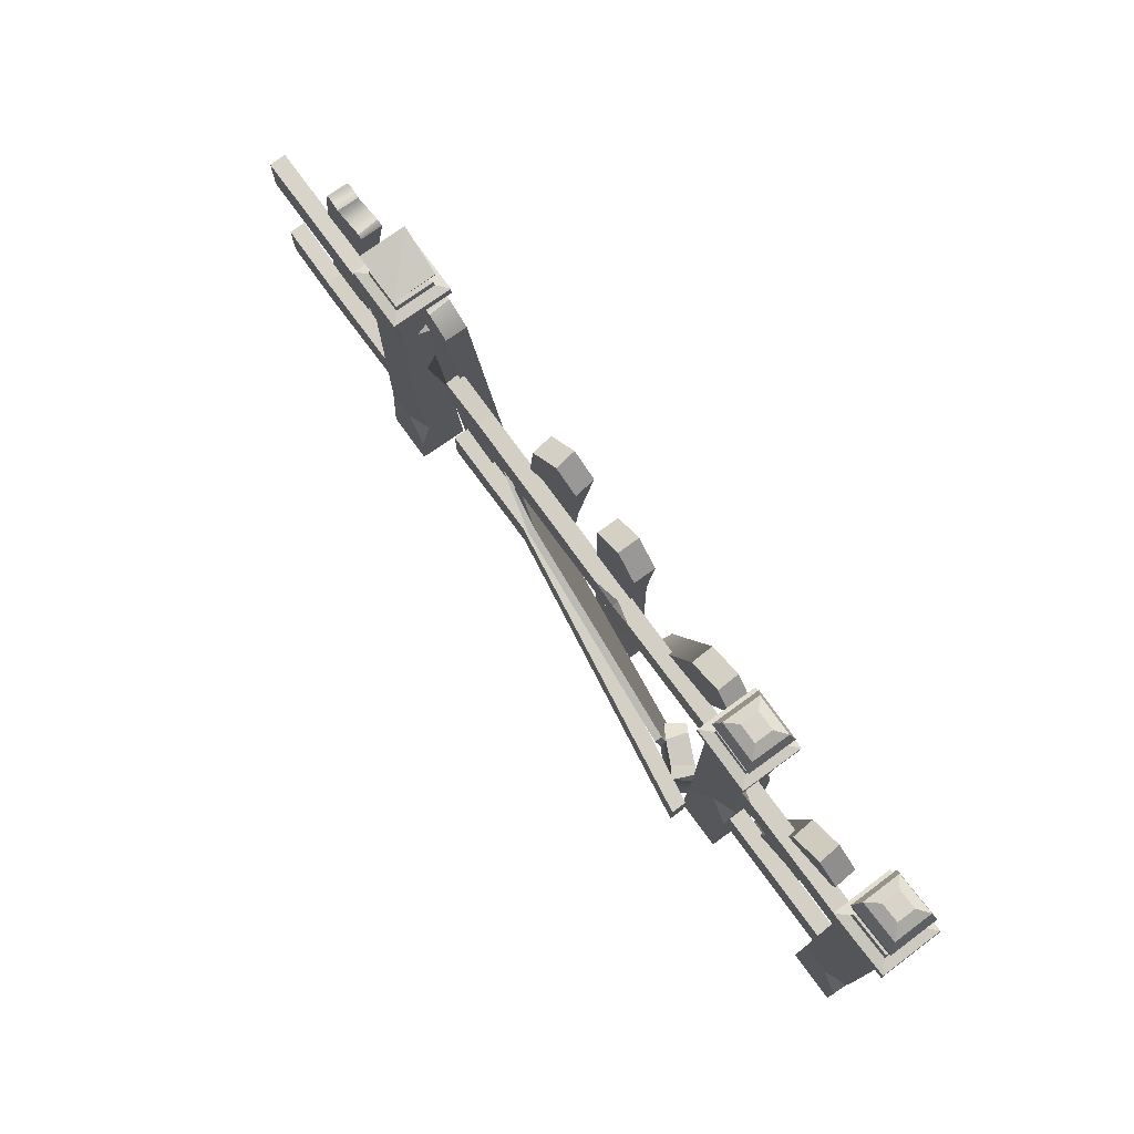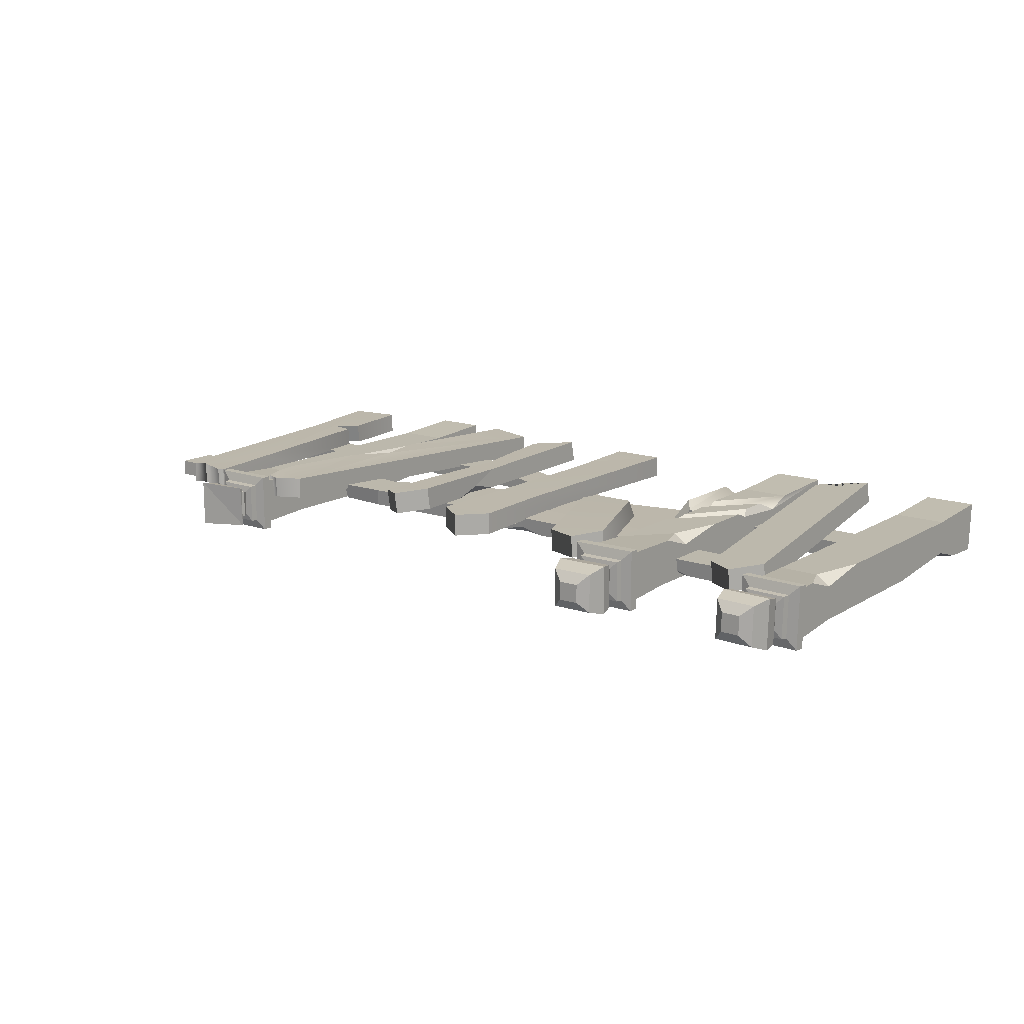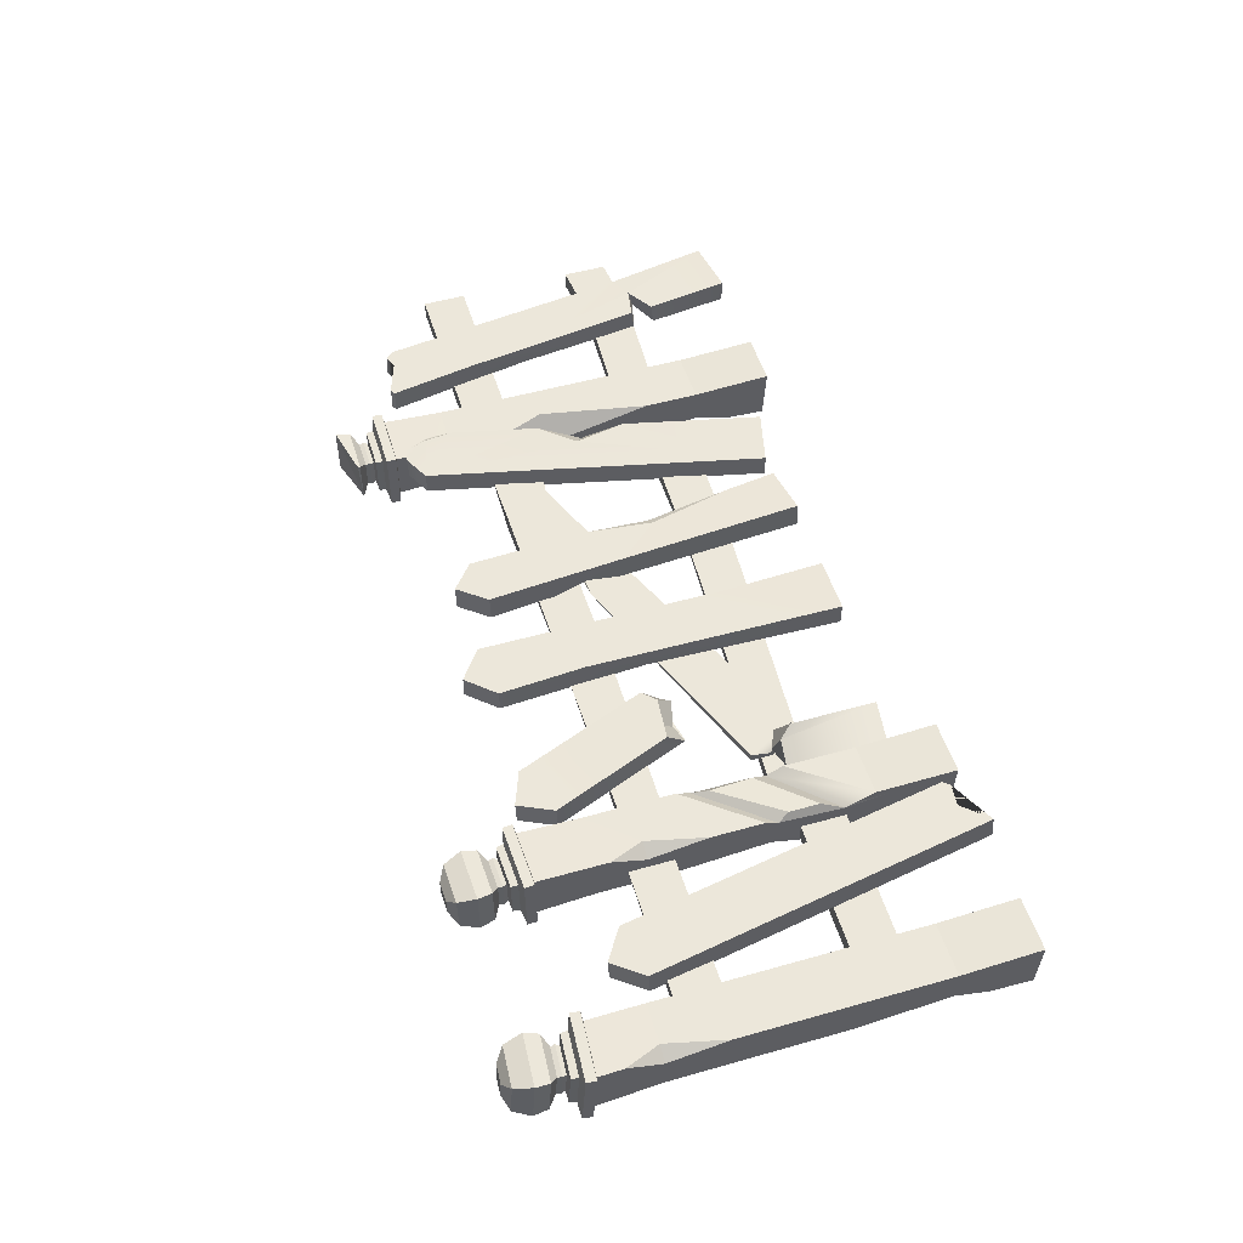
<metadata>
{"format":"obj","ext":"obj","renderer":"f3d","projection":"perspective","resolution":1024,"background":"white","views":[{"elev":75.0,"azim":-126.0,"up":"+Y"},{"elev":14.6,"azim":-142.5,"up":"+Z"},{"elev":51.9,"azim":-107.0,"up":"+Z"}]}
</metadata>
<code>
v 0 29.23 -5.244
v 0 29.23 -0.5538
v 0 41.11 -5.244
v 0 41.11 -0.5538
v 0 72.61 -5.244
v 0 72.61 -0.5538
v 0 84.49 -5.244
v 0 84.49 -0.5538
v 47 73.64 -5.244
v 47 81.95 -5.244
v 47 84.49 -0.5538
v 47 72.61 -0.5538
v 53.54 83.63 -0.5538
v 53.54 82.26 -5.244
v 53.54 73.13 -5.244
v 53.54 71.76 -0.5538
v 56.2 28.37 -5.244
v 56.2 40.25 -5.244
v 56.2 40.25 -0.5538
v 56.2 28.37 -0.5538
v 47 83.81 -3.656
v 53.35 83.67 -5.244
v 41.64 83.59 -5.244
v 28.13 -2.567 1.244
v 28.64 -2.282 7.503
v 13.49 88.81 -1.733
v 14 89.09 4.526
v 28.78 91.21 -3.081
v 29.29 91.5 3.178
v 42.65 4.679 -0.2619
v 43.16 4.965 5.997
v 20.06 96.7 -2.625
v 20.57 96.99 3.634
v 59.31 0 6.491
v 59.1 108.2 6.238
v 44.91 0 6.491
v 44.72 107.7 6.227
v 44.91 0.7122 -7.493
v 44.73 107.5 -7.55
v 59.31 0.7122 -7.493
v 59.12 108.1 -7.539
v 44.91 91.92 -6.553
v 44.91 79.71 2.713
v 59.31 91.92 5.345
v 59.31 91.92 -6.553
v 44.91 48 -4.16
v 45.42 21.24 5.345
v 59.31 21.24 5.345
v 59.31 21.24 -6.553
v 44.91 63.82 5.345
v 44.91 88.97 5.86
v 48.7 79.71 5.345
v 44.91 38.44 -6.991
v 44.91 73.28 -6.553
v 51.18 48 -6.553
v 60.77 108.5 -9.135
v 60.75 108.6 7.829
v 43.06 107.8 -9.148
v 43.04 108 7.815
v 60.68 111.1 -9.163
v 60.66 111.3 7.801
v 42.96 110.4 -9.176
v 42.94 110.6 7.787
v 57.81 111.7 -6.457
v 57.8 111.8 5.076
v 45.77 111.3 -6.467
v 45.76 111.4 5.067
v 57.55 113.6 -6.296
v 57.54 113.7 4.874
v 45.89 113.2 -6.305
v 45.88 113.3 4.865
v 55.42 113.9 -4.273
v 55.41 114 2.84
v 47.99 113.6 -4.278
v 47.98 113.7 2.834
v 55.85 115 -4.735
v 55.84 115.1 3.279
v 47.48 114.7 -4.742
v 47.47 114.8 3.273
v 55.53 116.2 -4.479
v 55.52 116.2 2.998
v 47.72 115.9 -4.485
v 47.71 116 2.992
v 57.84 118.1 -6.78
v 57.83 118.3 5.262
v 45.27 117.7 -6.79
v 45.25 117.8 5.252
v 58.4 122 -7.489
v 58.38 122.2 5.889
v 44.43 121.5 -7.5
v 44.41 121.7 5.878
v 56.78 126.8 -6.157
v 56.76 126.9 4.452
v 45.7 126.4 -6.166
v 45.68 126.5 4.444
v 53.8 128.6 -3.406
v 53.8 128.7 1.655
v 48.52 128.4 -3.41
v 48.51 128.5 1.651
v 200 0 6.491
v 200 107.8 6.285
v 185.6 0 6.491
v 185.6 107.8 6.285
v 185.6 0.7122 -7.493
v 185.6 107.8 -7.493
v 200 0.7122 -7.493
v 200 107.8 -7.493
v 185.6 91.92 -6.553
v 185.6 99.66 5.345
v 200 91.92 5.345
v 200 91.92 -6.553
v 185.6 21.24 -4.16
v 185.6 21.24 5.345
v 200 21.24 5.345
v 200 21.24 -6.553
v 185.6 11.67 -6.991
v 185.6 46.52 -6.553
v 191.9 21.24 -6.553
v 201.7 108.1 -9.086
v 201.7 108.1 7.878
v 184 108.1 -9.086
v 184 108.1 7.878
v 201.7 110.7 -9.086
v 201.7 110.7 7.878
v 184 110.7 -9.086
v 184 110.7 7.878
v 198.8 111.4 -6.371
v 198.8 111.4 5.163
v 186.8 111.4 -6.371
v 186.8 111.4 5.163
v 198.7 113.3 -6.189
v 198.7 113.3 4.981
v 187 113.3 -6.189
v 187 113.3 4.981
v 196.5 113.7 -4.16
v 196.5 113.7 2.952
v 189.1 113.7 -4.16
v 189.1 113.7 2.952
v 197 114.8 -4.612
v 197 114.8 3.403
v 188.6 114.8 -4.612
v 188.6 114.8 3.403
v 196.7 115.9 -4.343
v 196.7 115.9 3.135
v 188.9 115.9 -4.343
v 188.9 115.9 3.135
v 199.1 117.8 -6.626
v 199.1 117.8 5.418
v 186.5 117.8 -6.626
v 186.5 117.8 5.418
v 199.8 121.7 -7.293
v 199.8 121.7 6.085
v 7.198 0 6.49
v 6.977 106.8 5.586
v -7.198 0 6.49
v -7.379 107.9 5.84
v -7.198 0.7122 -7.493
v -7.555 108.8 -7.906
v 7.198 0.7122 -7.493
v 6.801 107.7 -8.16
v -7.198 91.92 -6.553
v -7.198 91.92 2.713
v 7.198 91.92 5.344
v 7.198 91.92 -6.553
v -7.198 21.24 -4.161
v -7.198 21.24 5.344
v 7.198 21.24 5.344
v 7.198 21.24 -6.553
v -7.198 76.03 5.344
v -7.198 101.2 5.86
v -3.409 91.92 5.344
v -7.198 11.67 -6.992
v -7.198 46.52 -6.553
v -0.9257 21.24 -6.553
v 8.466 108.1 -9.756
v 8.684 106.9 7.17
v -9.21 109.4 -9.444
v -8.993 108.2 7.482
v 8.658 110.7 -9.585
v 8.876 109.5 7.34
v -9.018 112 -9.273
v -8.801 110.8 7.652
v 5.915 111.4 -6.781
v 6.063 110.6 4.726
v -6.103 112.3 -6.569
v -5.956 111.5 4.939
v 5.867 113.3 -6.473
v 6.01 112.5 4.672
v -5.772 114.1 -6.267
v -5.629 113.4 4.877
v 3.806 113.7 -4.388
v 3.897 113.2 2.709
v -3.605 114.2 -4.257
v -3.514 113.7 2.84
v 4.351 114.8 -4.774
v 4.454 114.2 3.222
v -4.001 115.4 -4.627
v -3.898 114.8 3.37
v 4.16 115.9 -4.425
v 4.256 115.4 3.035
v -3.631 116.5 -4.287
v -3.535 116 3.173
v 6.649 117.8 -6.621
v 6.804 117 5.395
v -5.9 118.7 -6.4
v -5.746 117.9 5.616
v 7.621 121.6 -7.046
v 7.793 120.8 6.301
v -6.319 122.7 -6.8
v -6.147 121.8 6.547
v 6.55 126.4 -5.327
v 6.686 125.7 5.259
v -4.506 127.2 -5.132
v -4.37 126.5 5.455
v 3.835 128.4 -2.383
v 3.9 128 2.667
v -1.439 128.8 -2.29
v -1.374 128.4 2.76
v 250 41.11 -5.244
v 250 41.11 -0.5537
v 250 29.23 -5.244
v 250 29.23 -0.5537
v 250 84.49 -5.244
v 250 84.49 -0.5537
v 250 72.61 -5.244
v 250 72.61 -0.5537
v 195.9 84.49 -5.244
v 195.9 84.49 -0.5538
v 195.9 72.61 -0.5538
v 195.9 72.61 -5.244
v 231.8 27.56 -5.212
v 231.8 39.43 -5.212
v 231.9 39.37 -0.5538
v 231.9 27.49 -0.5538
v 191.9 41.16 -3.665
v 191.9 30.68 -5.244
v 191.9 29.84 -0.5538
v 191.9 41.72 -0.5538
v 198 40.91 -5.244
v 191.9 39.06 -5.244
v 226.9 -0.5721 -1.041
v 226.9 -0.5721 5.245
v 211.1 102.4 -1.041
v 211.1 102.4 5.245
v 227.3 99.13 -1.041
v 227.3 99.13 5.245
v 242.3 1.795 -1.041
v 242.3 1.795 5.245
v 222 99.94 -1.041
v 222 99.94 5.245
v 218.3 63.02 -0.6675
v 215.6 78.86 4.871
v 237.1 30.4 4.937
v 235.6 37.89 -0.6676
v 35.45 4.126 6.659
v 34.94 3.841 0.4003
v 41.67 3.339 6.192
v 41.2 3.058 -0.07068
v 212.9 103 5.245
v 212.2 103.2 -1.041
v 225.4 101.2 5.245
v 226 101.4 -1.041
v 222.7 28.68 5.12
v 223 27.91 -0.8891
v 223.6 22.58 5.161
v 223.8 21.6 -0.9414
v 231.1 27.24 5.102
v 232.1 25.6 -0.904
v 238 26.05 -0.8709
v 232.1 25.6 -0.904
v 186.4 118.5 5.526
v 185.6 35.73 5.345
v 185.6 79.25 5.345
v 191.2 65.41 5.345
v 185.6 65.41 -1.44
v 185.6 91.92 -2.469
v 185.6 86.63 5.345
v 191.8 91.92 5.345
v 44.91 49.74 5.345
v 59.31 67.9 5.345
v 59.03 62.09 4.184
v 46.13 43.47 5.59
v 46.13 35.27 5.59
v 59.03 49.85 4.184
v 59.31 40.29 5.345
v 44.91 29.2 2.747
v 59.31 44.78 2.963
v 44.91 46.52 3.912
v 59.31 64.23 3.912
v 58.22 48.64 5.365
v 57.76 59.91 5.373
f 1 2 4 3
f 5 6 8 7
f 10 21 22
f 11 12 16 13
f 15 16 12 9 10 22 14
f 23 21 10
f 6 12 11 8
f 9 12 6 5
f 11 13 14 22 21
f 2 1 17 20
f 1 3 18 17
f 3 4 19 18
f 4 2 20 19
f 23 10 9 5 7
f 7 8 11 21 23
f 24 25 27 26
f 28 29 31 30
f 30 31 257 258
f 25 255 257 31 29 27
f 30 258 256 24 26 28
f 26 27 33 32
f 27 29 33
f 29 28 32 33
f 28 26 32
f 51 52 44 35 37
f 45 42 39 41
f 45 41 35 44
f 279 280 44 52 50
f 287 289 281 284
f 54 55 46
f 34 48 47 36
f 55 53 46
f 43 52 51
f 50 52 43
f 286 36 47
f 54 46 286 288
f 49 55 45
f 38 53 55 49 40
f 39 42 43 51 37
f 48 34 49
f 36 53 38
f 40 34 36 38
f 40 49 34
f 97 96 98 99
f 35 41 56 57
f 41 39 58 56
f 39 37 59 58
f 37 35 57 59
f 57 56 60 61
f 56 58 62 60
f 58 59 63 62
f 59 57 61 63
f 61 60 64 65
f 60 62 66 64
f 62 63 67 66
f 63 61 65 67
f 65 64 68 69
f 64 66 70 68
f 66 67 71 70
f 67 65 69 71
f 69 68 72 73
f 68 70 74 72
f 70 71 75 74
f 71 69 73 75
f 73 72 76 77
f 72 74 78 76
f 74 75 79 78
f 75 73 77 79
f 77 76 80 81
f 76 78 82 80
f 78 79 83 82
f 79 77 81 83
f 81 80 84 85
f 80 82 86 84
f 82 83 87 86
f 83 81 85 87
f 85 84 88 89
f 84 86 90 88
f 86 87 91 90
f 87 85 89 91
f 89 88 92 93
f 88 90 94 92
f 90 91 95 94
f 91 89 93 95
f 93 92 96 97
f 92 94 98 96
f 94 95 99 98
f 95 93 97 99
f 109 278 110 101 103
f 111 108 105 107
f 111 107 101 110
f 276 278 109
f 114 115 111 110
f 117 118 112
f 100 114 113 102
f 118 116 112
f 116 102 113 112
f 117 112 113 272 275
f 115 118 111
f 104 116 118 115 106
f 105 108 276 109 103
f 106 114 100
f 102 116 104
f 106 100 102 104
f 101 107 119 120
f 107 105 121 119
f 105 103 122 121
f 103 101 120 122
f 120 119 123 124
f 119 121 125 123
f 121 122 126 125
f 122 120 124 126
f 124 123 127 128
f 123 125 129 127
f 125 126 130 129
f 126 124 128 130
f 128 127 131 132
f 127 129 133 131
f 129 130 134 133
f 130 128 132 134
f 132 131 135 136
f 131 133 137 135
f 133 134 138 137
f 134 132 136 138
f 136 135 139 140
f 135 137 141 139
f 137 138 142 141
f 138 136 140 142
f 140 139 143 144
f 139 141 145 143
f 141 142 146 145
f 142 140 144 146
f 144 143 147 148
f 143 145 149 147
f 145 146 150 149
f 146 144 148 150
f 148 147 151 152
f 170 171 163 154 156
f 164 161 158 160
f 164 160 154 163
f 169 167 163 171
f 167 168 164 163
f 173 174 165
f 153 167 166 155
f 174 172 165
f 162 171 170
f 169 171 162
f 172 155 166 165
f 173 162 161
f 168 174 173 161 164
f 157 172 174 168 159
f 158 161 162 170 156
f 167 153 168
f 155 172 157
f 159 153 155 157
f 159 168 153
f 216 215 217 218
f 154 160 175 176
f 160 158 177 175
f 158 156 178 177
f 156 154 176 178
f 176 175 179 180
f 175 177 181 179
f 177 178 182 181
f 178 176 180 182
f 180 179 183 184
f 179 181 185 183
f 181 182 186 185
f 182 180 184 186
f 184 183 187 188
f 183 185 189 187
f 185 186 190 189
f 186 184 188 190
f 188 187 191 192
f 187 189 193 191
f 189 190 194 193
f 190 188 192 194
f 192 191 195 196
f 191 193 197 195
f 193 194 198 197
f 194 192 196 198
f 196 195 199 200
f 195 197 201 199
f 197 198 202 201
f 198 196 200 202
f 200 199 203 204
f 199 201 205 203
f 201 202 206 205
f 202 200 204 206
f 204 203 207 208
f 203 205 209 207
f 205 206 210 209
f 206 204 208 210
f 208 207 211 212
f 207 209 213 211
f 209 210 214 213
f 210 208 212 214
f 212 211 215 216
f 211 213 217 215
f 213 214 218 217
f 214 212 216 218
f 232 233 220 219
f 219 220 222 221
f 221 222 234 231
f 233 234 222 220
f 221 231 232 219
f 227 228 224 223
f 223 224 226 225
f 225 226 229 230
f 228 229 226 224
f 225 230 227 223
f 232 231 236 240 239
f 231 234 237 236
f 238 237 234 233
f 239 235 238 233 232
f 251 252 244 243
f 245 246 253 254
f 247 248 242 241
f 261 253 246
f 260 251 243
f 243 244 259 260
f 261 262 249 250
f 241 242 265 266
f 263 267 252
f 269 253 248 247
f 247 241 266 270
f 45 55 54 42
f 256 255 25 24
f 258 257 255 256
f 244 252 259
f 250 252 253
f 262 254 249
f 249 254 251
f 260 259 250 249
f 249 251 260
f 259 252 250
f 246 245 262 261
f 250 253 261
f 245 254 262
f 264 263 252 251
f 268 267 263 264
f 267 248 253
f 266 265 267 268
f 254 270 264 251
f 264 270 268
f 268 270 266
f 242 248 267 265
f 252 267 253
f 247 270 269
f 269 270 254
f 254 253 269
f 149 150 271
f 150 148 152 271
f 147 149 151
f 152 151 149
f 152 149 271
f 113 114 272
f 274 110 273
f 272 114 274
f 274 114 110
f 273 275 272 274
f 117 275 108
f 108 275 273 277 276
f 273 110 278 277
f 277 278 276
f 283 290 291 282
f 288 289 280 279
f 290 287 284
f 47 48 285
f 47 285 287 286
f 282 291 289 288
f 48 49 287 285
f 289 45 44 280
f 287 49 45 289
f 54 288 279 50 43 42
f 288 286 283 282
f 53 36 286 46
f 286 287 290 283
f 291 290 284 281
f 289 291 281
f 115 114 106
f 111 118 117 108
f 173 165 169 162
f 169 165 166
f 166 167 169
v 76.12 31.5 -4.238
v 76.12 31.5 -2.056
v 72.5 43.39 -9.253
v 72.5 43.39 -7.072
v 138.3 60.04 2.131
v 137.9 58.97 -0.3621
v 133.4 65.7 -6.184
v 132.6 67.83 -4.649
v 169.1 71.74 -0.9461
v 155.5 72.84 -0.9461
v 155.5 72.84 1.634
v 169.1 71.74 1.634
v 55.1 29.97 -16.39
v 55.1 29.97 -12.1
v 55.1 40.84 -16.39
v 55.1 40.84 -12.1
v 141.3 27.48 2.127
v 141.3 28.31 -2.563
v 141.3 38.52 -2.563
v 141.3 39.35 2.127
v 173.7 26.62 -2.563
v 173.7 38.5 -2.563
v 173.7 38.5 2.127
v 173.7 26.62 2.127
v 52.56 71.56 -2.289
v 52.56 71.56 1.852
v 52.56 82.04 -2.289
v 52.56 82.04 1.852
v 101.7 71.89 -2.563
v 101.7 80.2 -2.563
v 101.7 82.74 2.127
v 101.7 70.86 2.127
v 159.7 83.35 2.127
v 159.7 83.35 -2.563
v 159.7 73.46 -2.563
v 159.7 71.48 2.127
v 173.7 83.69 2.127
v 173.7 82.32 -2.563
v 173.7 71.37 -2.563
v 173.7 70.01 2.127
v 159.7 71.48 -0.8597
v 172.1 71.45 -2.563
v 148.5 71.56 -2.563
v 101.7 82.06 -0.9754
v 109.2 81.92 -2.563
v 95.34 81.84 -2.563
v 154.7 11.42 8.146
v 154.8 11.3 1.863
v 176.6 101.6 6.941
v 176.8 101.5 0.6574
v 191.2 98.04 5.705
v 191.5 97.95 1.053
v 169.5 7.841 8.542
v 169.6 7.723 2.259
v 187.2 104.3 7.092
v 187.3 104.2 0.8088
v 134.7 9.063 2.139
v 135.7 9.063 8.354
v 126.3 96.64 3.915
v 127.3 96.64 10.13
v 141.3 98.12 1.657
v 142.2 98.12 7.873
v 149.7 10.54 -0.1185
v 150.6 10.54 6.097
v 133.1 104.1 2.885
v 134.1 104.1 9.101
v 144.2 60.52 0.9817
v 145.9 47.86 4.151
v 131.4 59.16 8.719
v 129.9 69.71 5.318
v 144.6 65.03 6.724
v 142.5 47.48 7.043
v 148.5 24.55 6.131
v 132.6 70.01 2.739
v 128.6 79.02 3.334
v 130.5 60.29 3.06
v 100.1 9.569 1.639
v 100.1 9.569 7.926
v 99.24 101.7 1.501
v 99.24 101.7 7.787
v 114.3 103.3 1.501
v 114.3 103.3 7.787
v 115.3 9.569 1.639
v 115.3 9.569 7.926
v 106.1 109.2 1.501
v 106.1 109.2 7.787
v 101.3 62.42 2.013
v 101 78.48 7.552
v 114.4 36.91 7.552
v 114.2 44.19 2.013
v 62.72 10.17 -10.8
v 59.64 10.17 -5.322
v 61.18 97.32 1.615
v 61.46 97.5 7.892
v 75.31 102.8 0.8185
v 75.59 103 7.096
v 75.96 10.17 -3.376
v 72.88 10.17 2.106
v 65.78 106.4 1.147
v 66.06 106.6 7.424
v 75.7 60.06 2.025
v 73.93 65.51 8.244
v 89.4 67.55 7.486
v 62.72 35.75 -10.8
v 59.64 39.43 -5.322
v 72.88 33.27 2.106
v 75.96 36.25 -3.376
v 90.91 62.78 1.259
v 72.02 38.14 -5.841
v 70.2 36.69 0.3447
v 66 34.97 -8.528
v 61.94 37.35 -3.598
v 58.38 36.83 -5.663
v 71.66 37.76 -8.085
v 71.29 38.67 -6.337
v 78.33 66.72 7.872
v 80.94 61.66 1.603
v 88.71 59.61 1.53
v 85.8 64.3 7.822
v 178.5 45.09 8.045
v 184.1 67.96 7.739
v 180.6 56.47 3.778
v 176 58.87 7.903
v 189.1 98.62 7.276
v 189.7 91.17 7.429
v 183.9 105.3 7.006
v 183.6 105 0.7172
v 114.7 27.2 7.685
f 297 296 293 292
f 298 297 292 405 294
f 294 295 299 298
f 293 296 299 295 406
f 301 300 297 298
f 298 299 302 301
f 299 296 303 302
f 300 303 296 297
f 304 305 307 306
f 309 308 305 304
f 310 309 304 306
f 306 307 311 310
f 305 308 311 307
f 313 312 309 310
f 310 311 314 313
f 311 308 315 314
f 312 315 308 309
f 313 314 315 312
f 316 317 319 318
f 321 335 336
f 322 323 327 324
f 334 332 327 323 320
f 337 335 321
f 317 323 322 319
f 320 323 317 316
f 325 324 328 329
f 329 330 333 326 325
f 330 331 327 332 333
f 324 327 331 328
f 333 332 326
f 326 332 334
f 336 335 322 324 325
f 325 326 334 320 321 336
f 337 321 320 316 318
f 318 319 322 335 337
f 338 340 341 339
f 342 416 343
f 344 338 339 345
f 339 341 343 345
f 344 411 338
f 340 417 418 341
f 341 418 347 343
f 343 347 346 342
f 342 346 415
f 348 349 360 361 367
f 354 355 349 348
f 363 364 359
f 354 348 367 365 358
f 350 351 357 356
f 351 353 357
f 353 352 356 357
f 352 350 356
f 362 363 359
f 366 361 360 351 350
f 358 365 366 350 352
f 360 363 362 353 351
f 349 355 364 363 360
f 358 359 364 355 354
f 352 353 362 359 358
f 366 365 361
f 365 367 361
f 378 379 371 370
f 372 373 380 381
f 374 375 369 368
f 379 380 373 371
f 381 378 370 372
f 370 371 377 376
f 371 373 377
f 373 372 376 377
f 372 370 376
f 368 369 379 378
f 369 419 380 379
f 381 380 419 374
f 374 368 378 381
f 392 393 385 384
f 398 397 389 388
f 388 389 383 382
f 393 407 410 394 387 385
f 388 382 395 402 400 398
f 384 385 391 390
f 385 387 391
f 387 386 390 391
f 386 384 390
f 329 328 331 330
f 395 404 396
f 401 389 397
f 399 409 408 392 384 386
f 386 387 394 399
f 407 408 409 410
f 398 400 401 397
f 294 405 406 295
f 401 400 402 403
f 403 402 395 396
f 404 403 396
f 383 389 401 403
f 382 383 404 395
f 383 403 404
f 406 405 292 293
f 392 408 407 393
f 410 409 399 394
f 345 411 344
f 338 414 340
f 415 416 342
f 343 412 413
f 345 413 411
f 343 413 345
f 412 414 413
f 340 414 412
f 338 411 414
f 413 414 411
f 415 346 417 340
f 340 412 416 415
f 343 416 412
f 418 417 346 347
f 369 375 419
f 374 419 375

</code>
